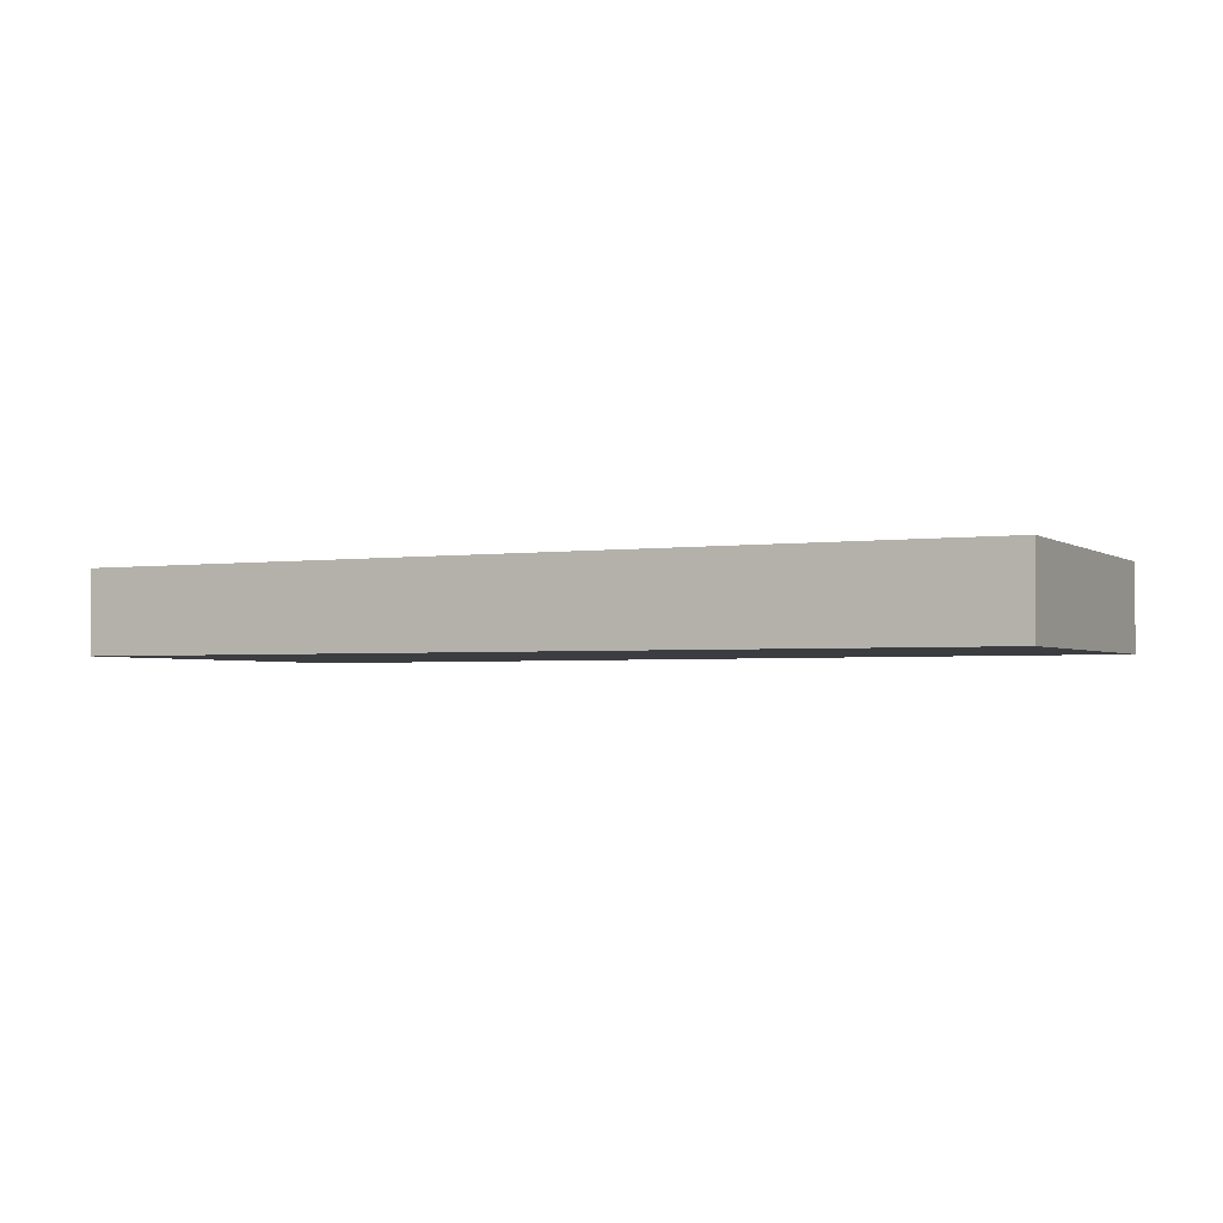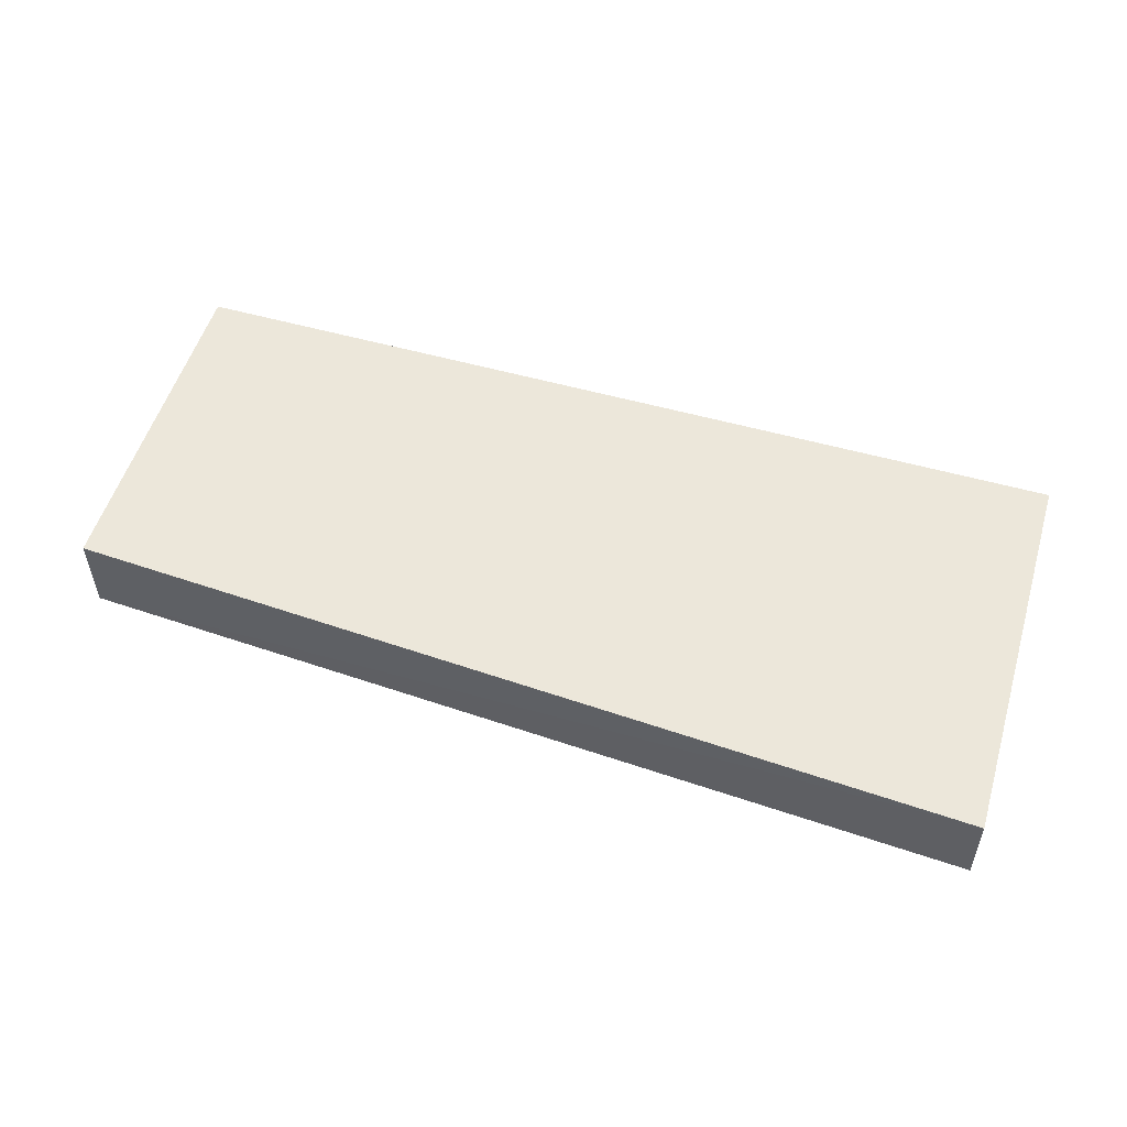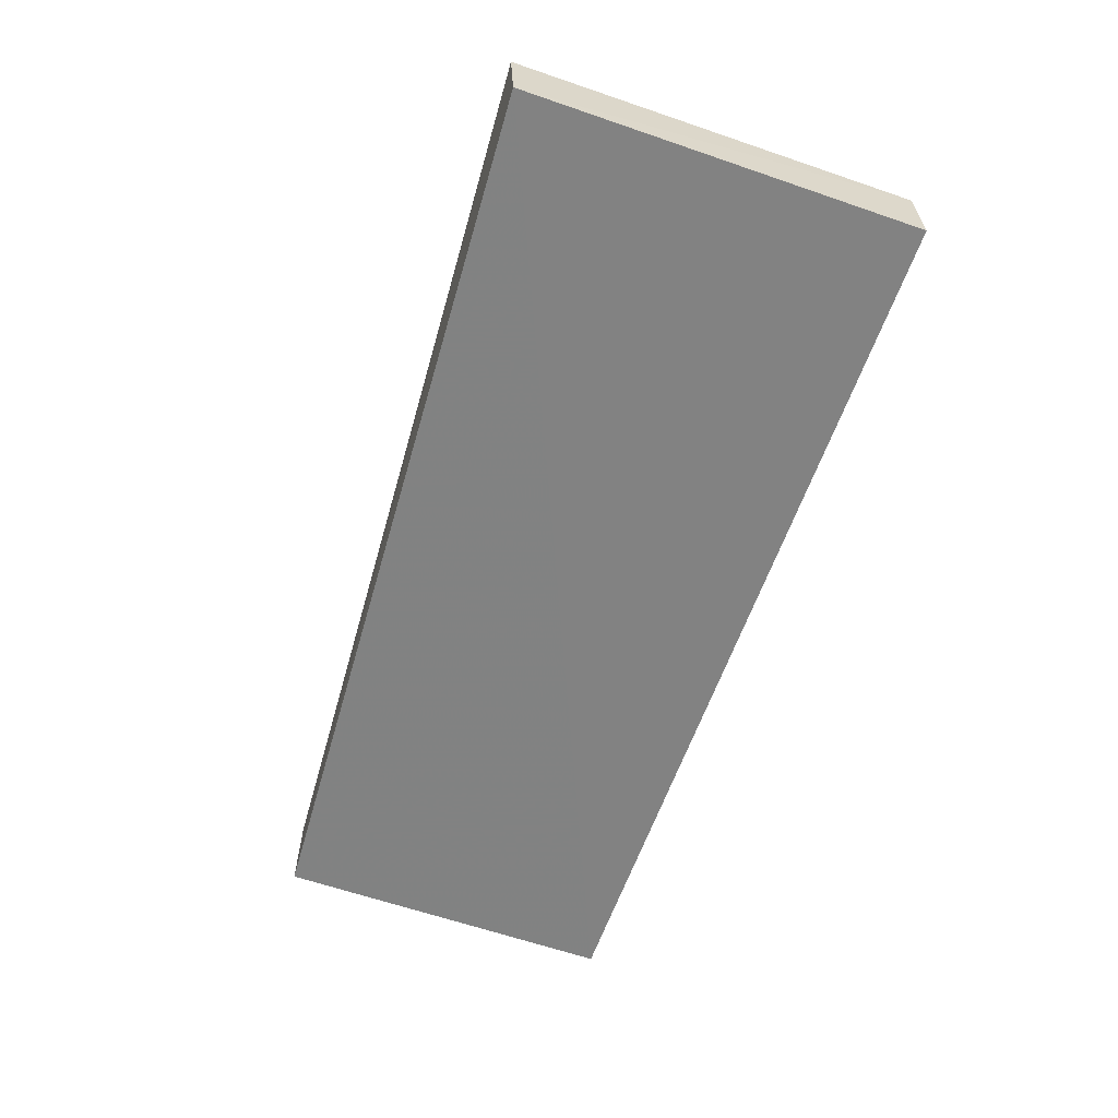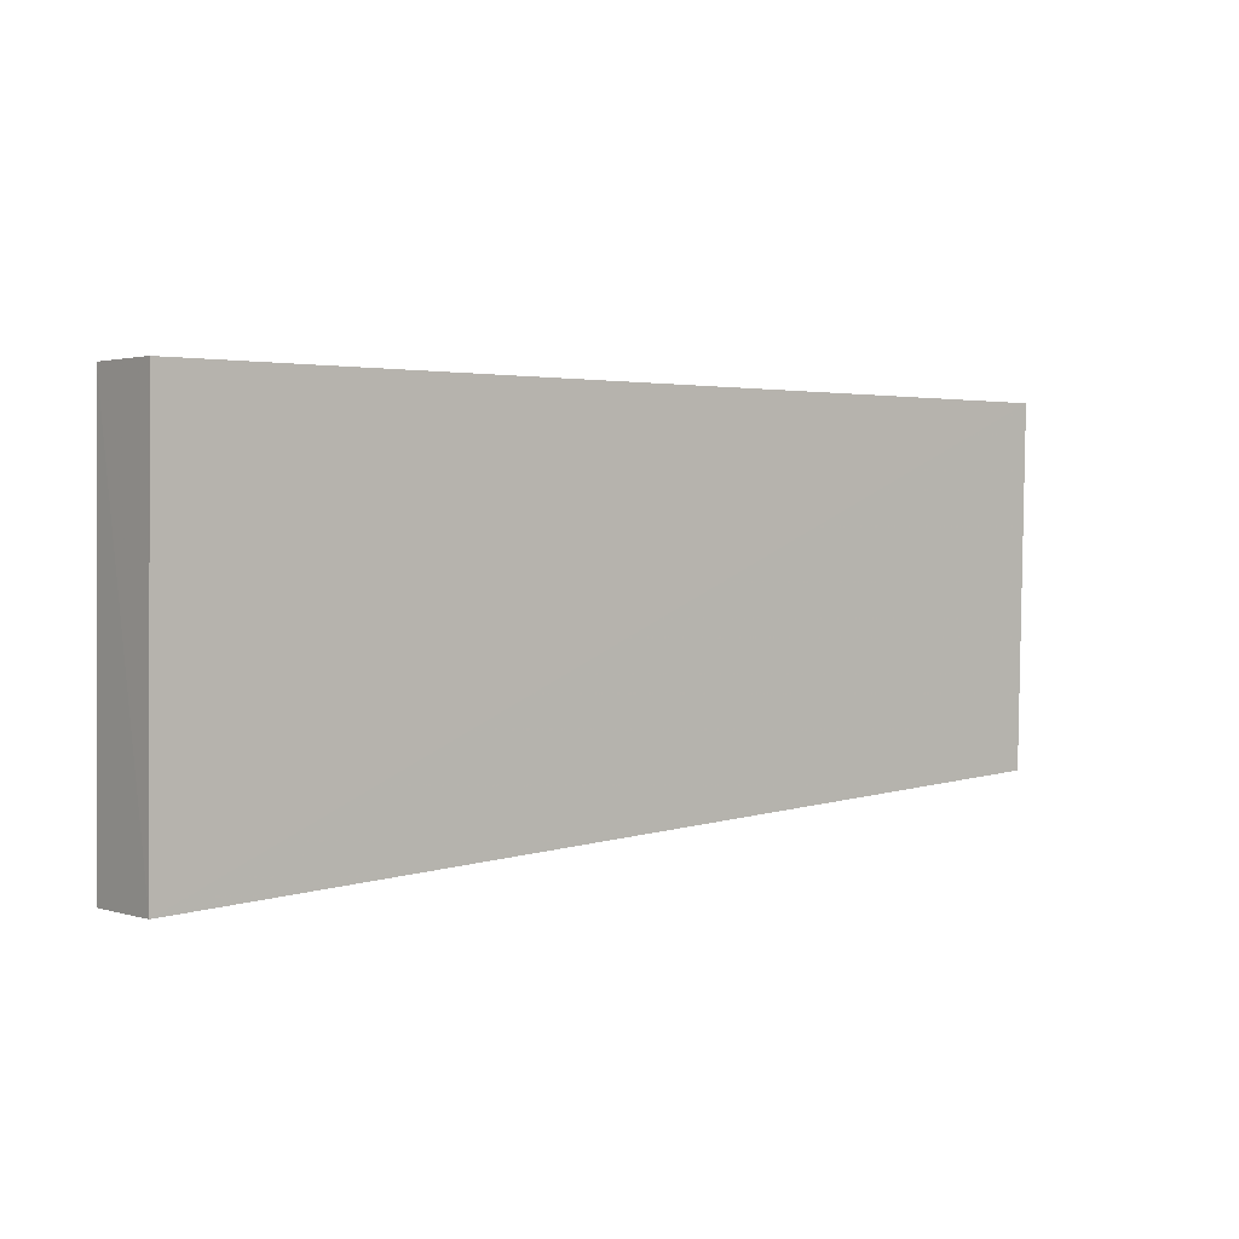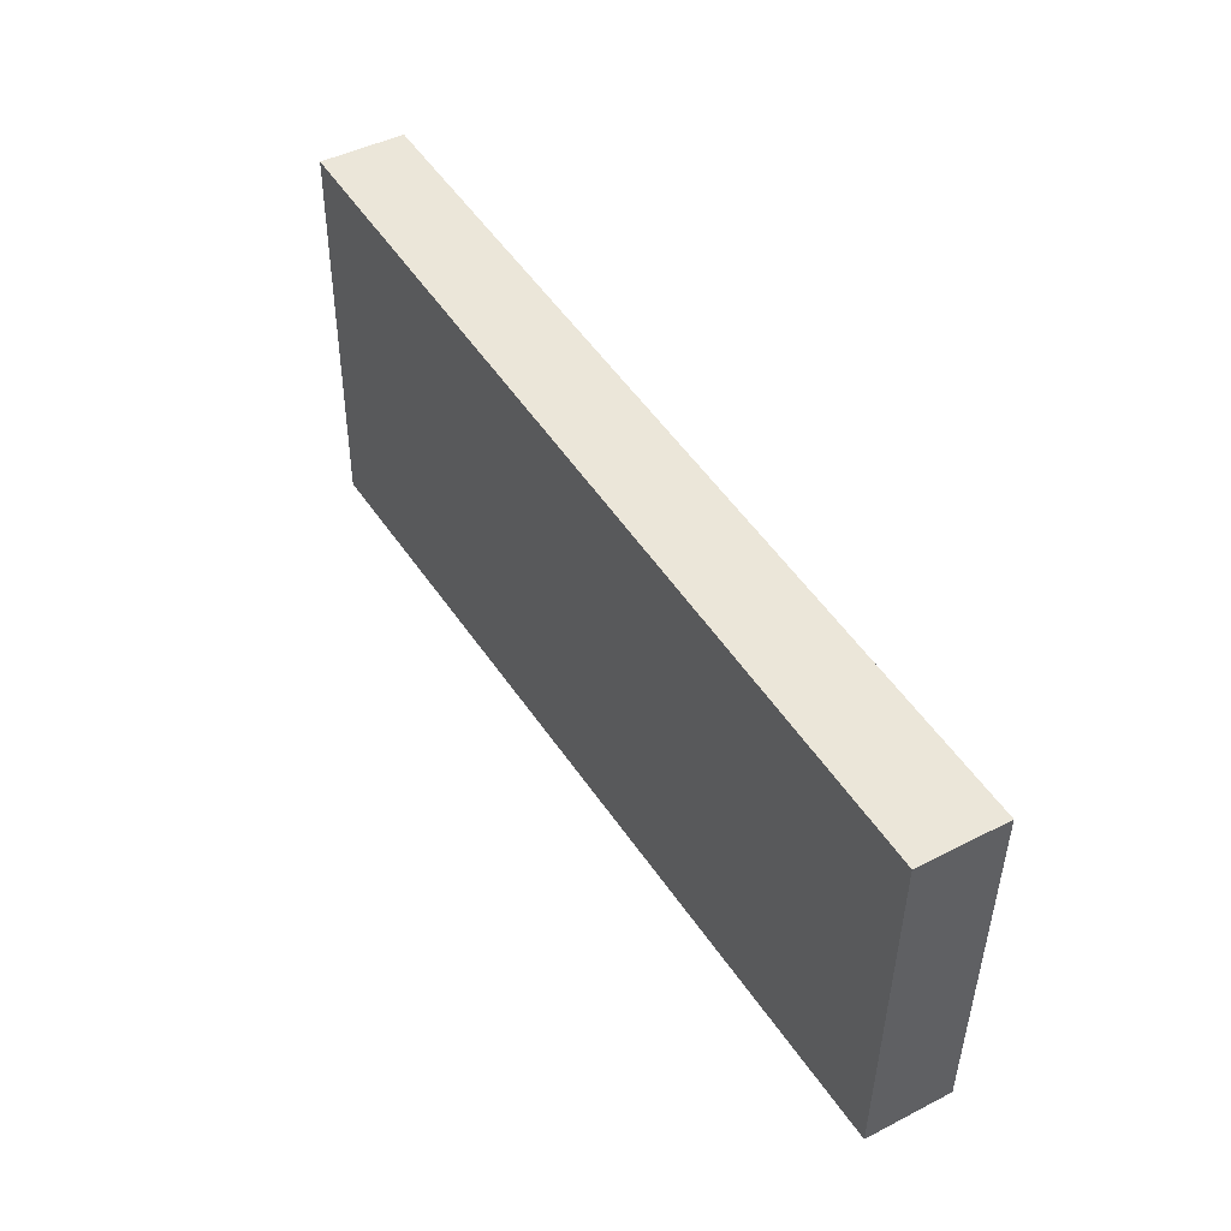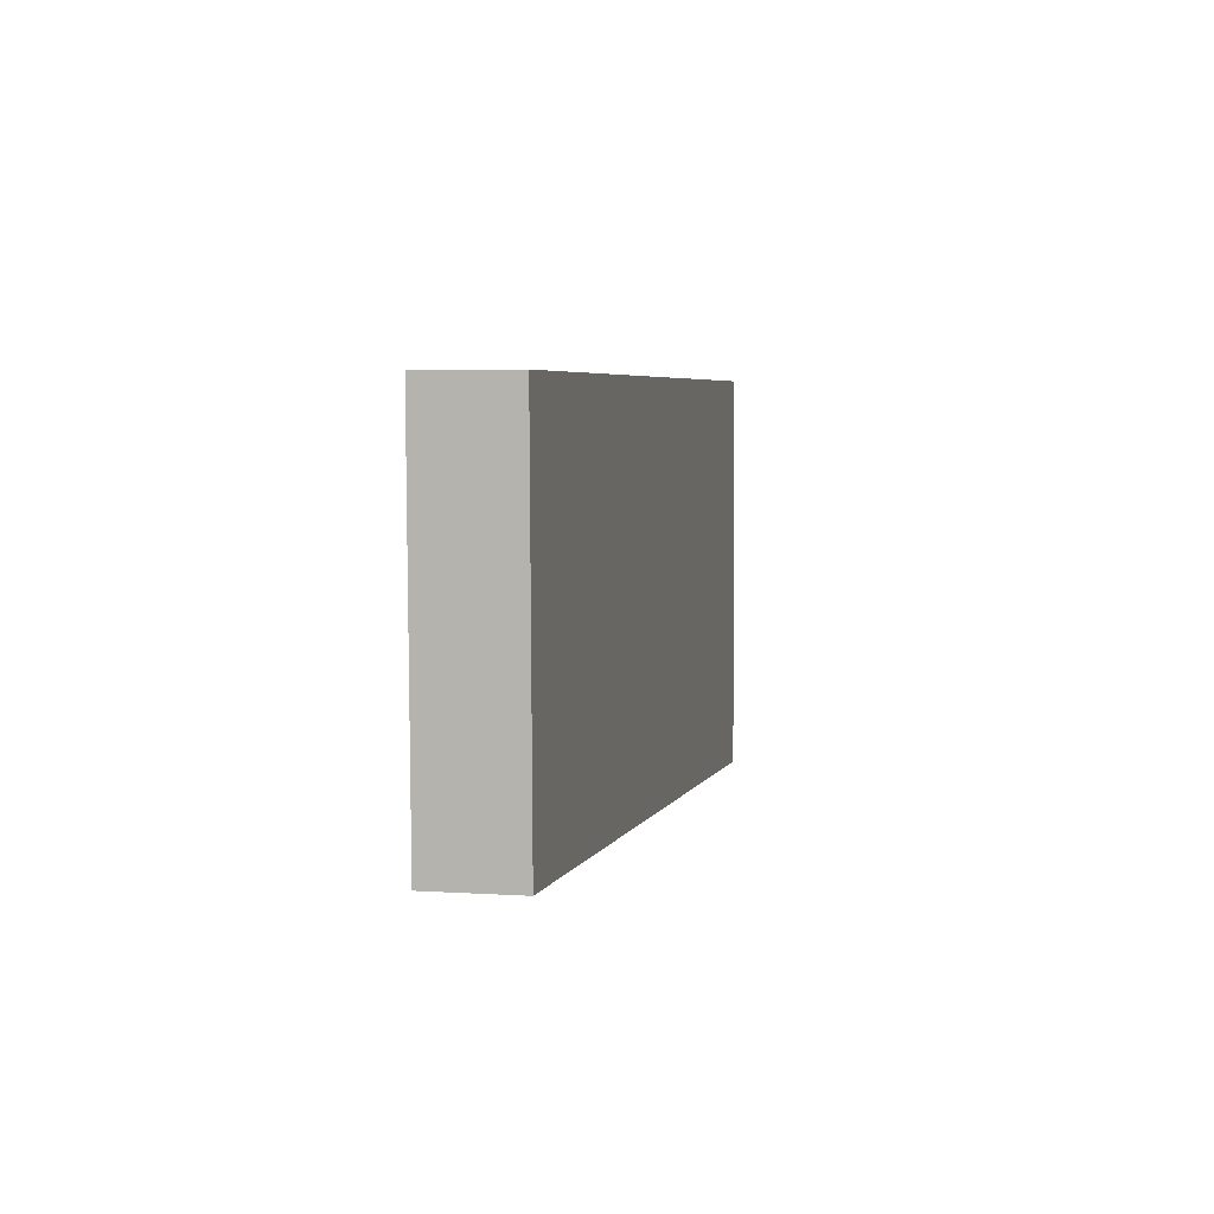
<metadata>
{"format":"obj","ext":"obj","renderer":"f3d","projection":"perspective","resolution":1024,"background":"white","views":[{"elev":-2.3,"azim":-152.6,"up":"+Z"},{"elev":53.0,"azim":17.5,"up":"+Z"},{"elev":-60.7,"azim":71.4,"up":"+Z"},{"elev":2.8,"azim":141.5,"up":"+Y"},{"elev":46.2,"azim":-120.3,"up":"+Y"},{"elev":4.7,"azim":-78.4,"up":"+Y"}]}
</metadata>
<code>
v 0.4021 -0.0159 0.008329
v 0.4023 -0.01519 -0.008546
v 0.4012 0.06371 0.008329
v 0.22 0.06215 0.008329
v 0.2215 -0.00707 -0.008329
v 0.2215 -0.00707 0.008329
v 0.4012 0.06371 -0.008329
v 0.22 0.06215 -0.008329
f 1 2 3
f 5 2 1
f 6 5 1
f 6 4 5
f 6 1 3
f 6 3 4
f 7 3 2
f 8 7 2
f 8 2 5
f 8 5 4
f 8 4 3
f 8 3 7

</code>
